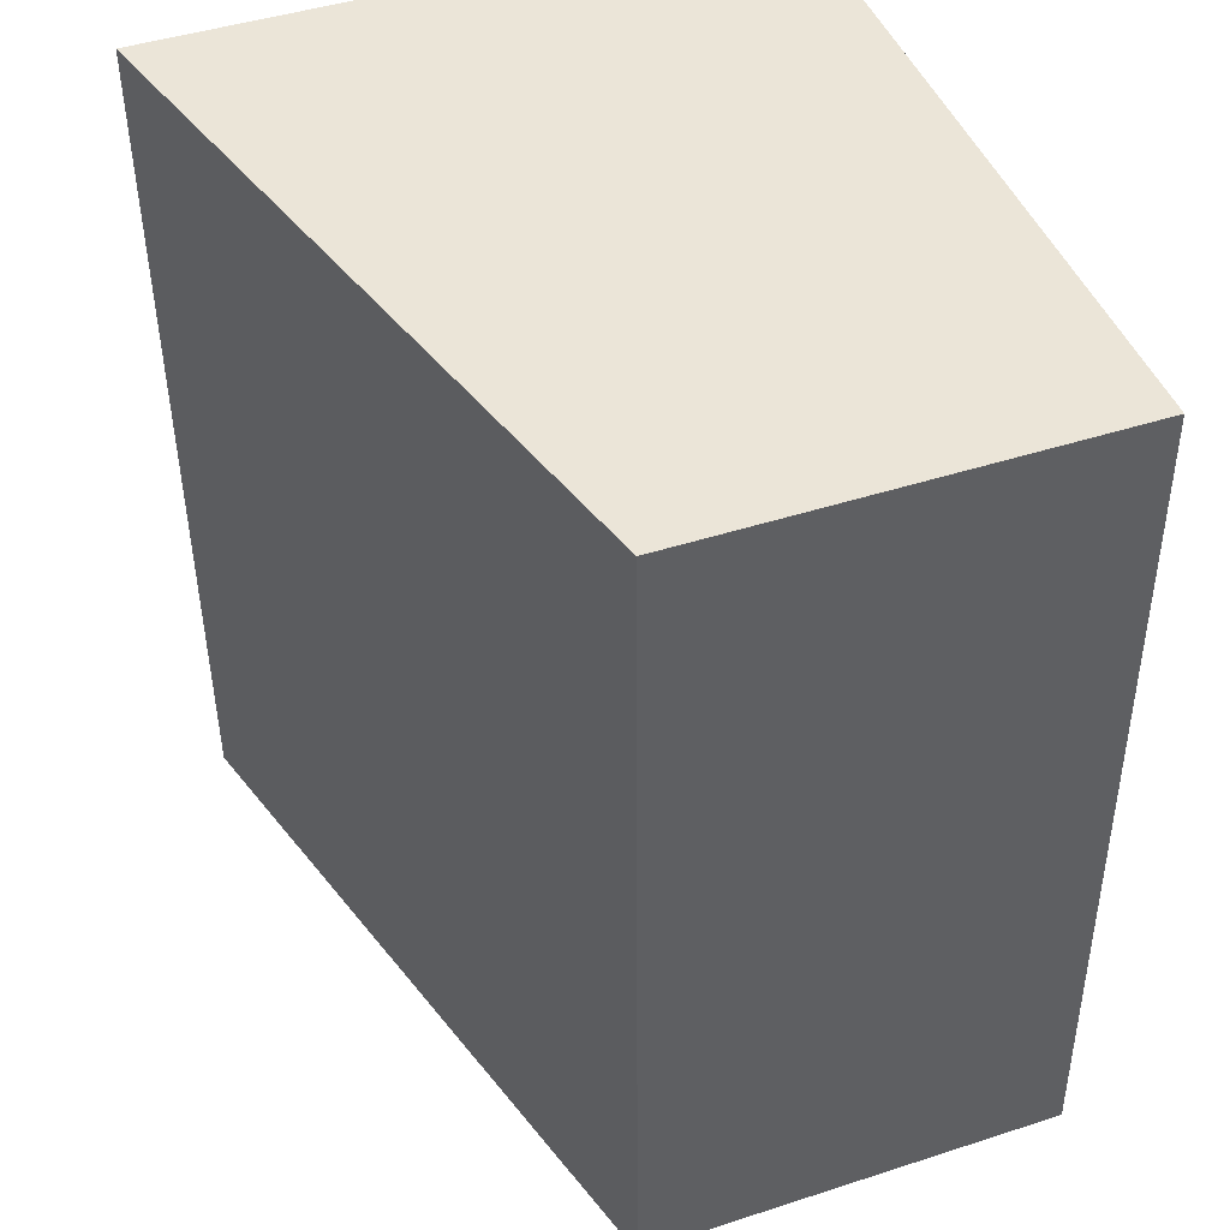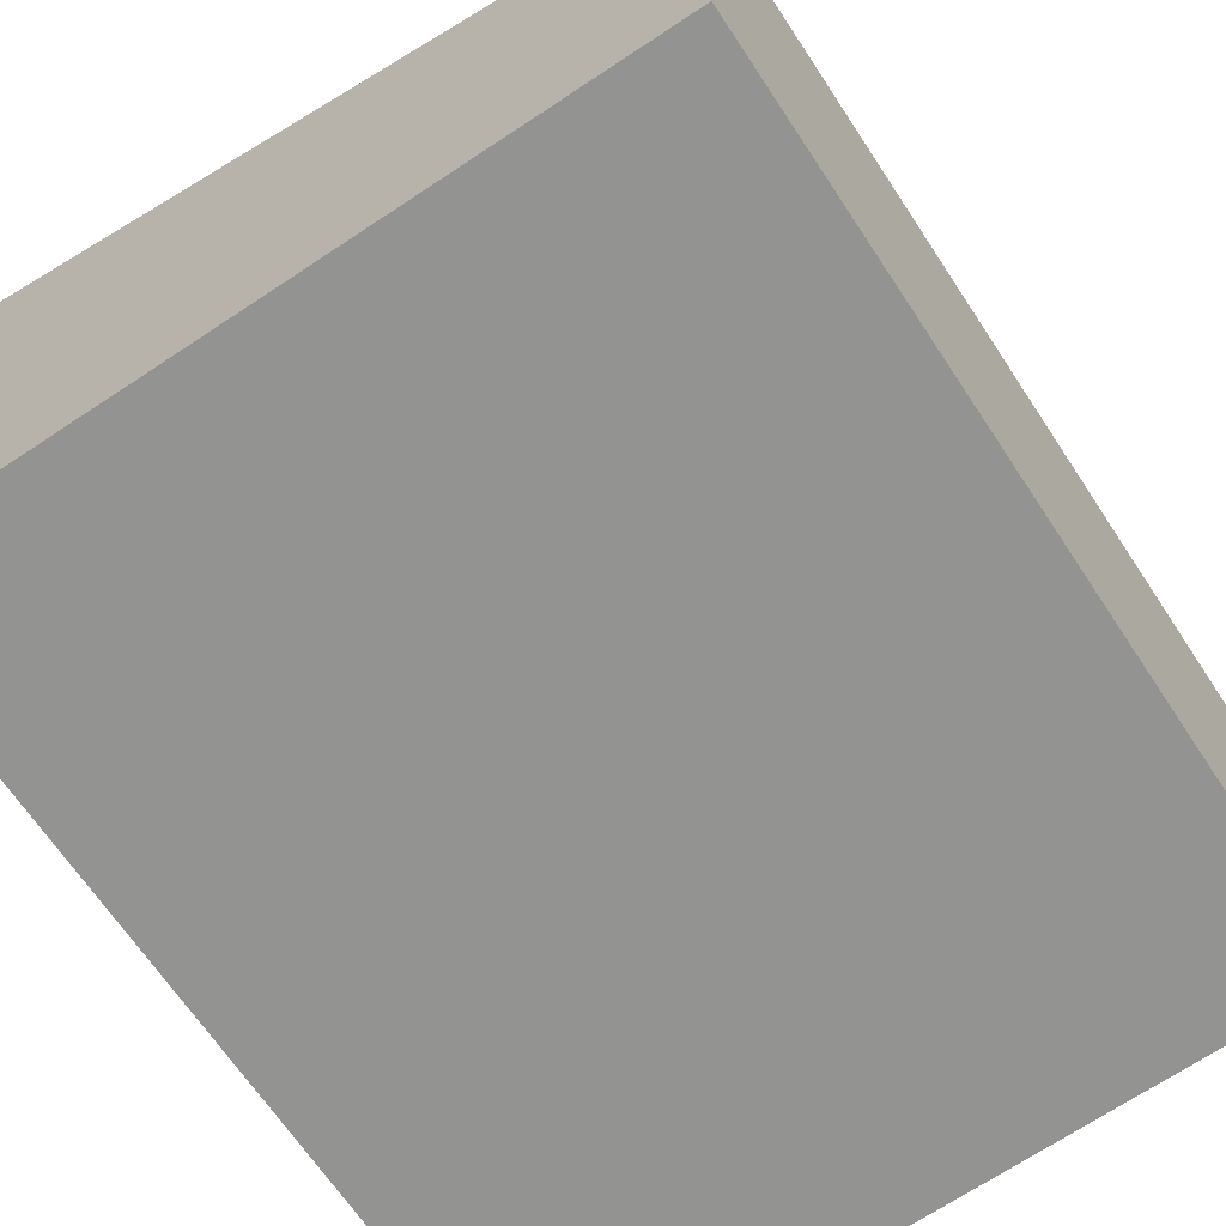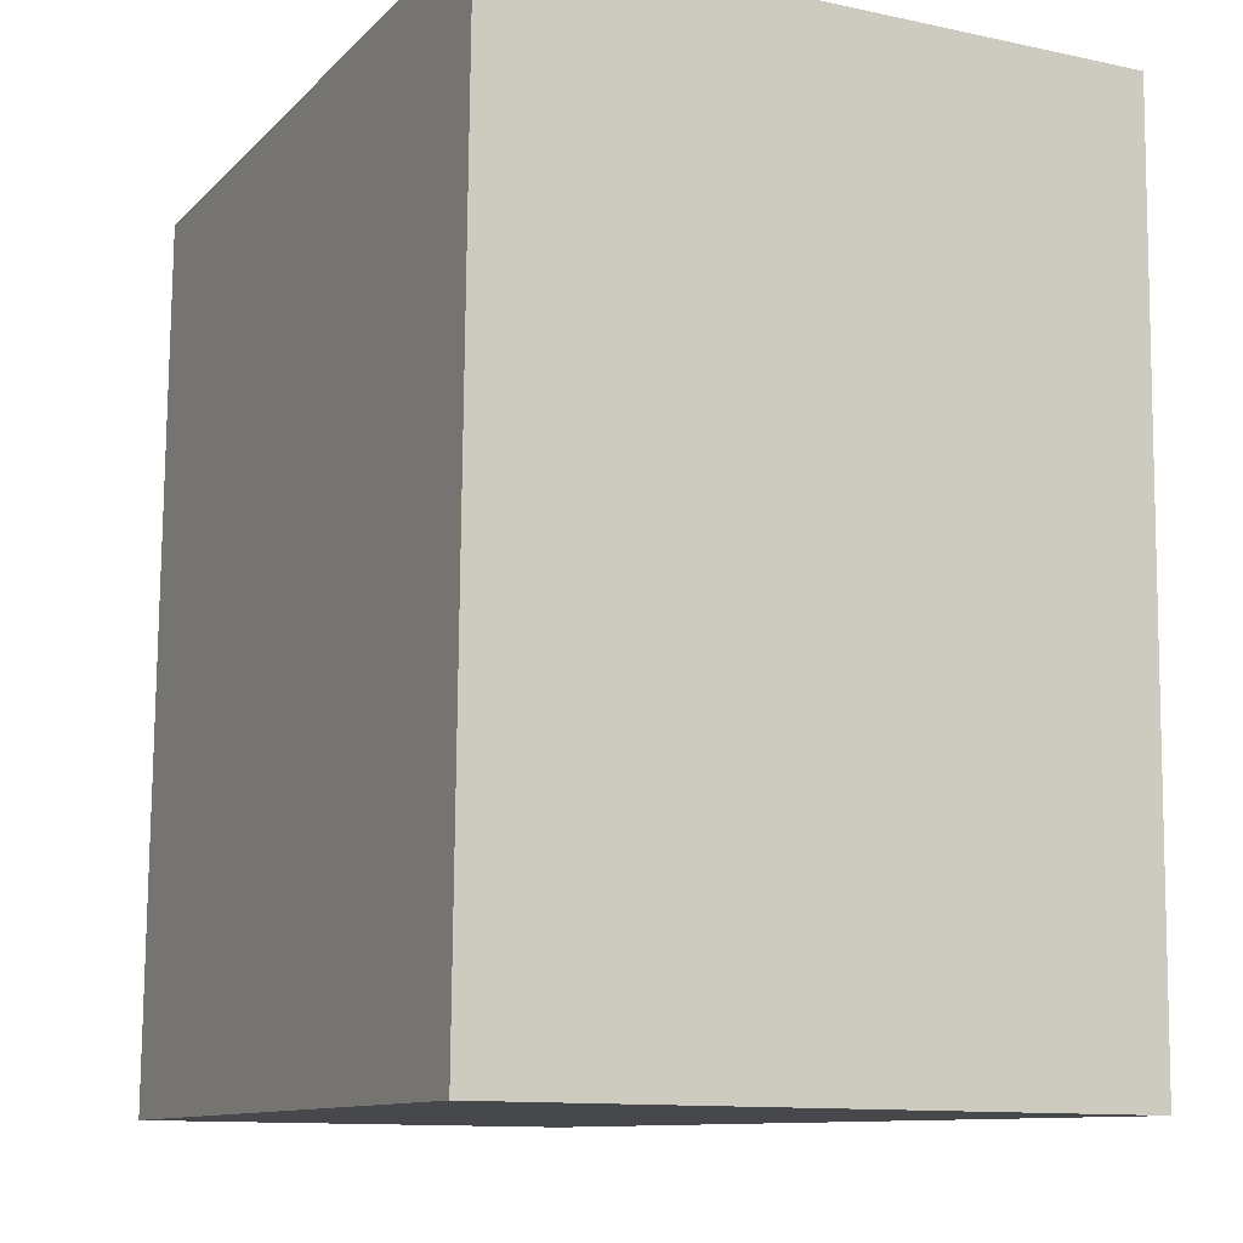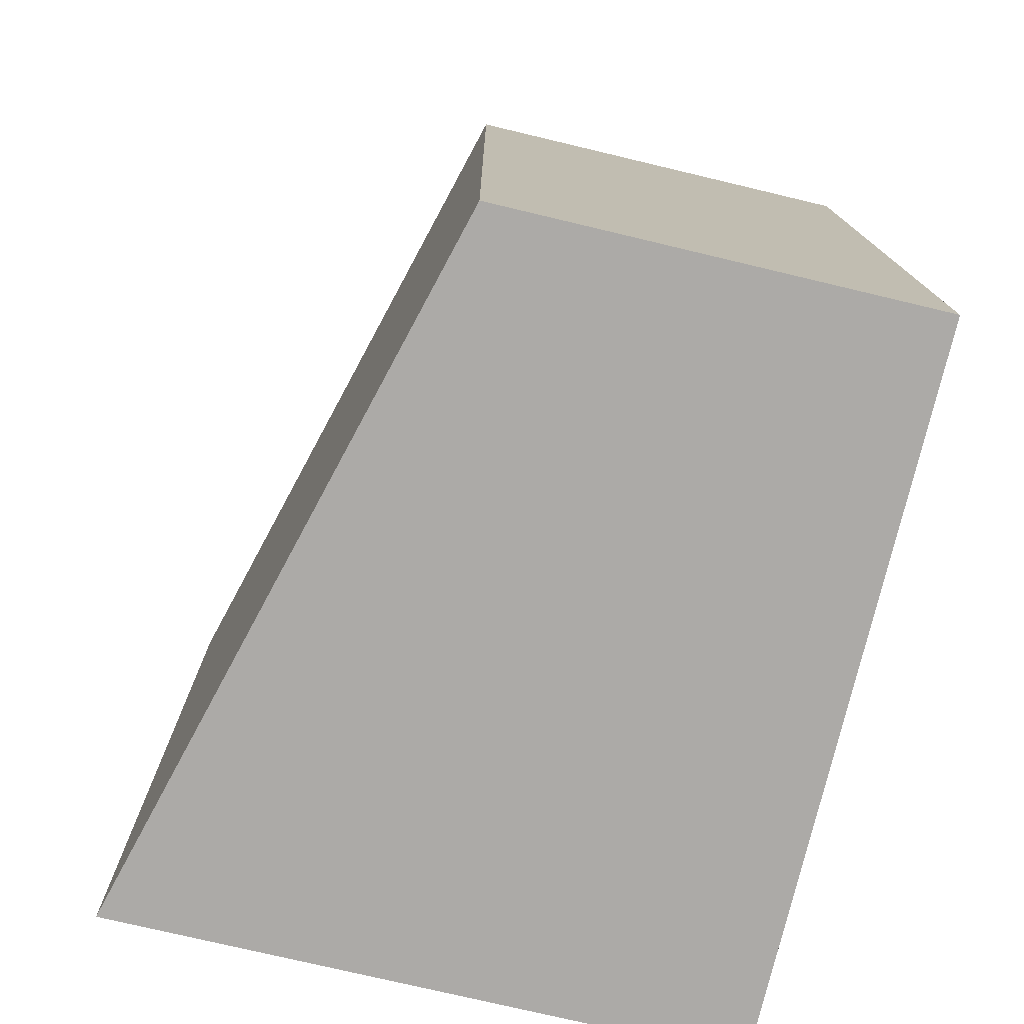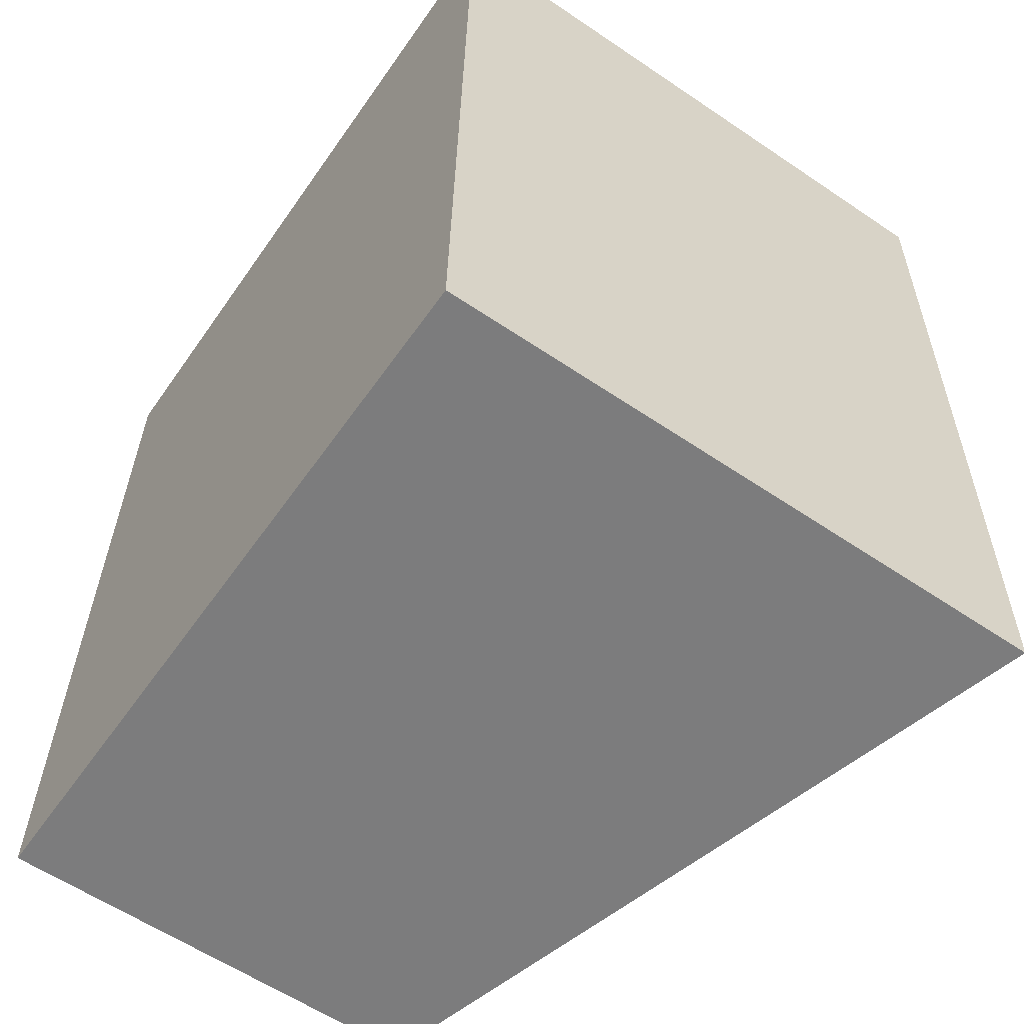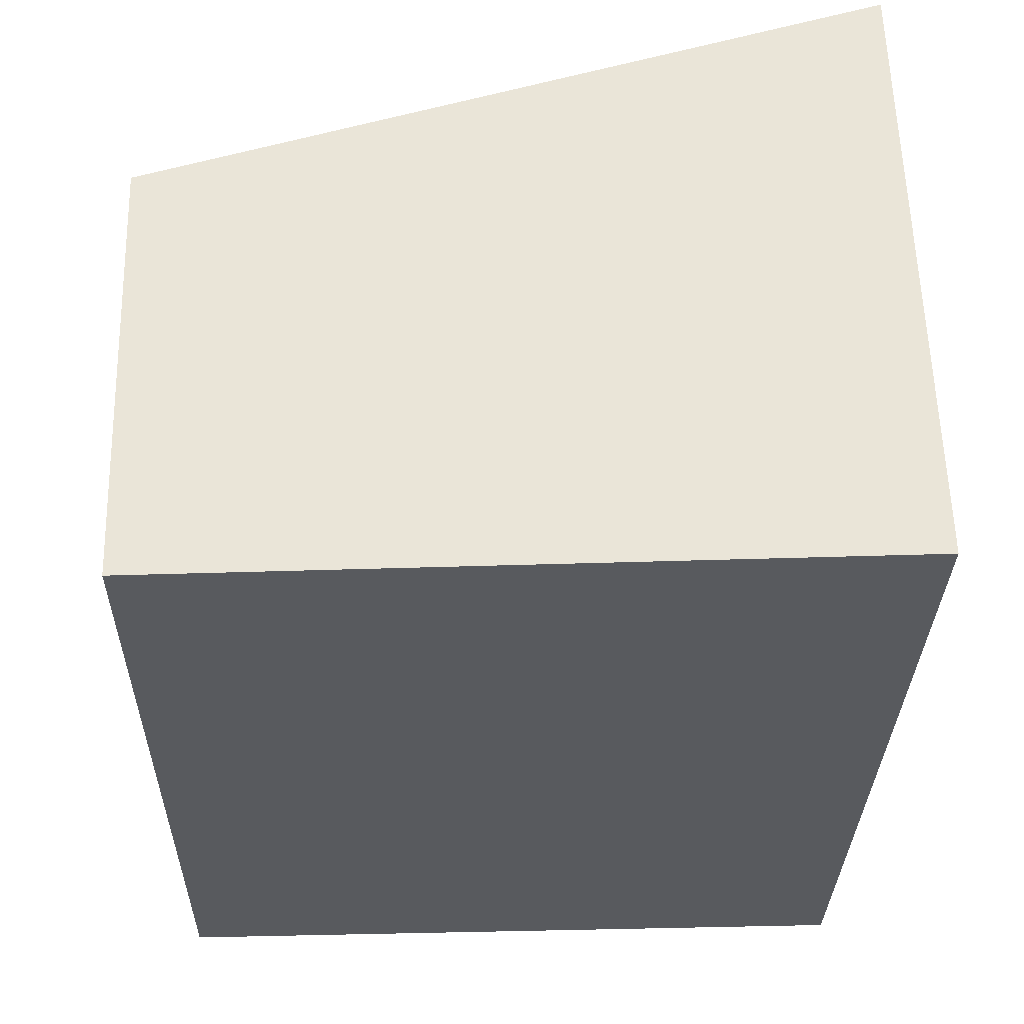
<metadata>
{"format":"obj","ext":"obj","renderer":"f3d","projection":"perspective","resolution":1024,"background":"white","views":[{"elev":45.2,"azim":-110.5,"up":"+Z"},{"elev":-66.6,"azim":-145.5,"up":"+Y"},{"elev":-12.0,"azim":63.4,"up":"+Z"},{"elev":-75.3,"azim":-103.4,"up":"+Z"},{"elev":-59.5,"azim":55.2,"up":"+Z"},{"elev":59.3,"azim":-1.5,"up":"+Z"}]}
</metadata>
<code>
v  3.465 2.975 -0.047
v  0.077 2.047 4.124
v  3.551 2.976 4.145
v  0 2.048 1.254e-16
v  3.551 -2.538e-16 4.145
v  3.465 2.878e-18 -0.047
v  0 0 0
v  0.077 -2.525e-16 4.124
g defaultobject
f 1 2 3
f 2 1 4
f 5 1 3
f 1 5 6
f 6 4 1
f 4 6 7
f 7 2 4
f 2 7 8
f 2 5 3
f 5 2 8
f 8 6 5
f 6 8 7

</code>
